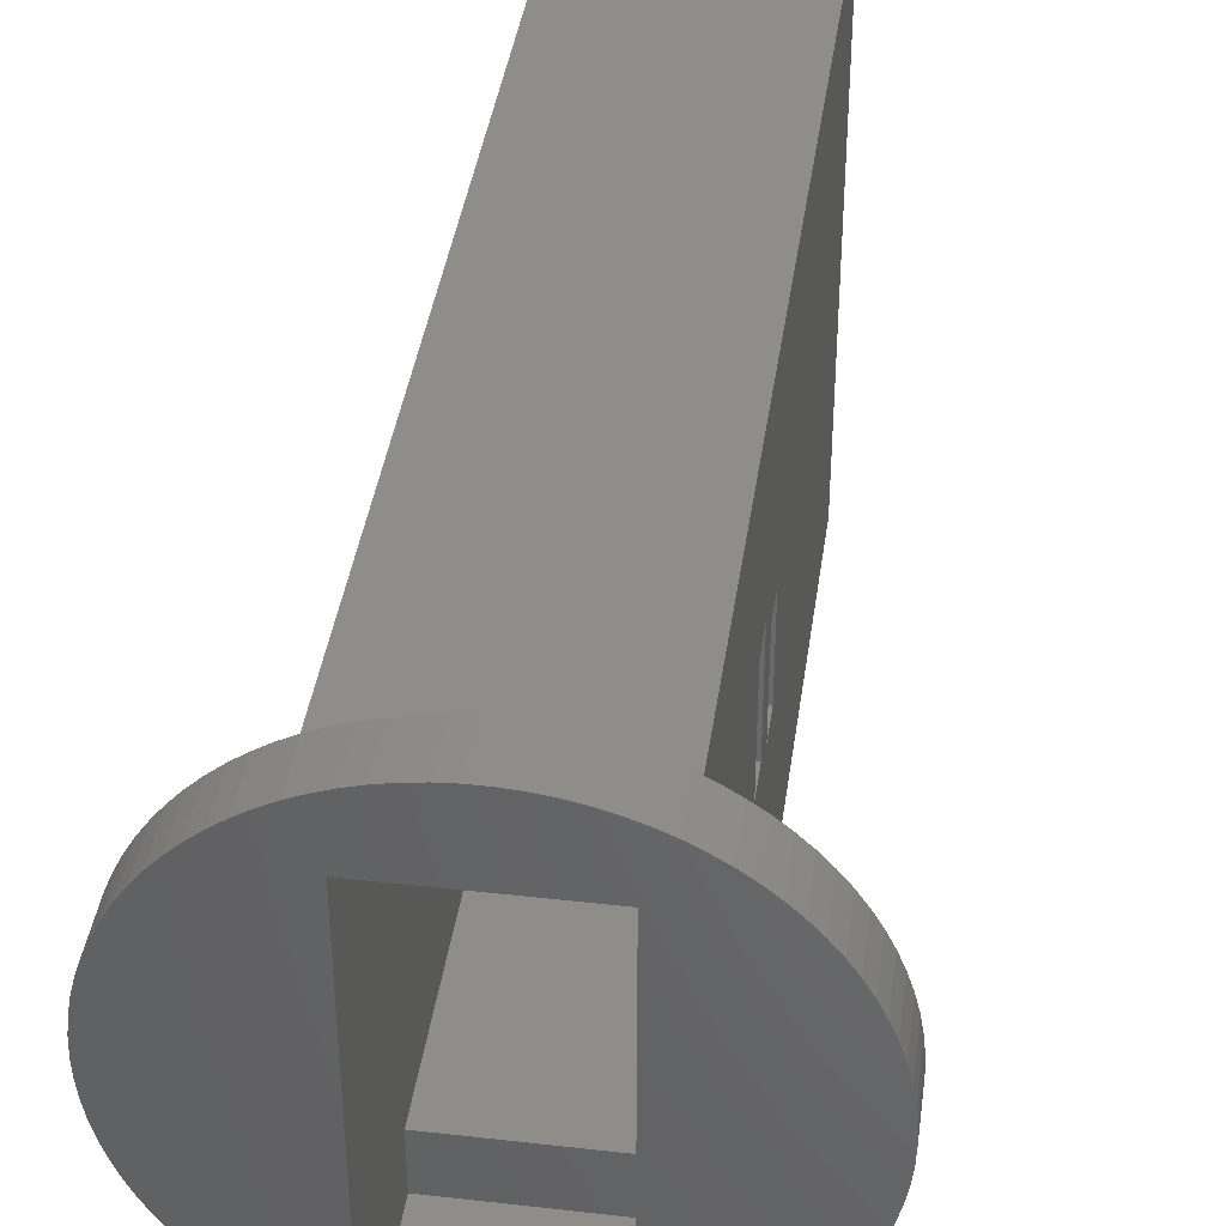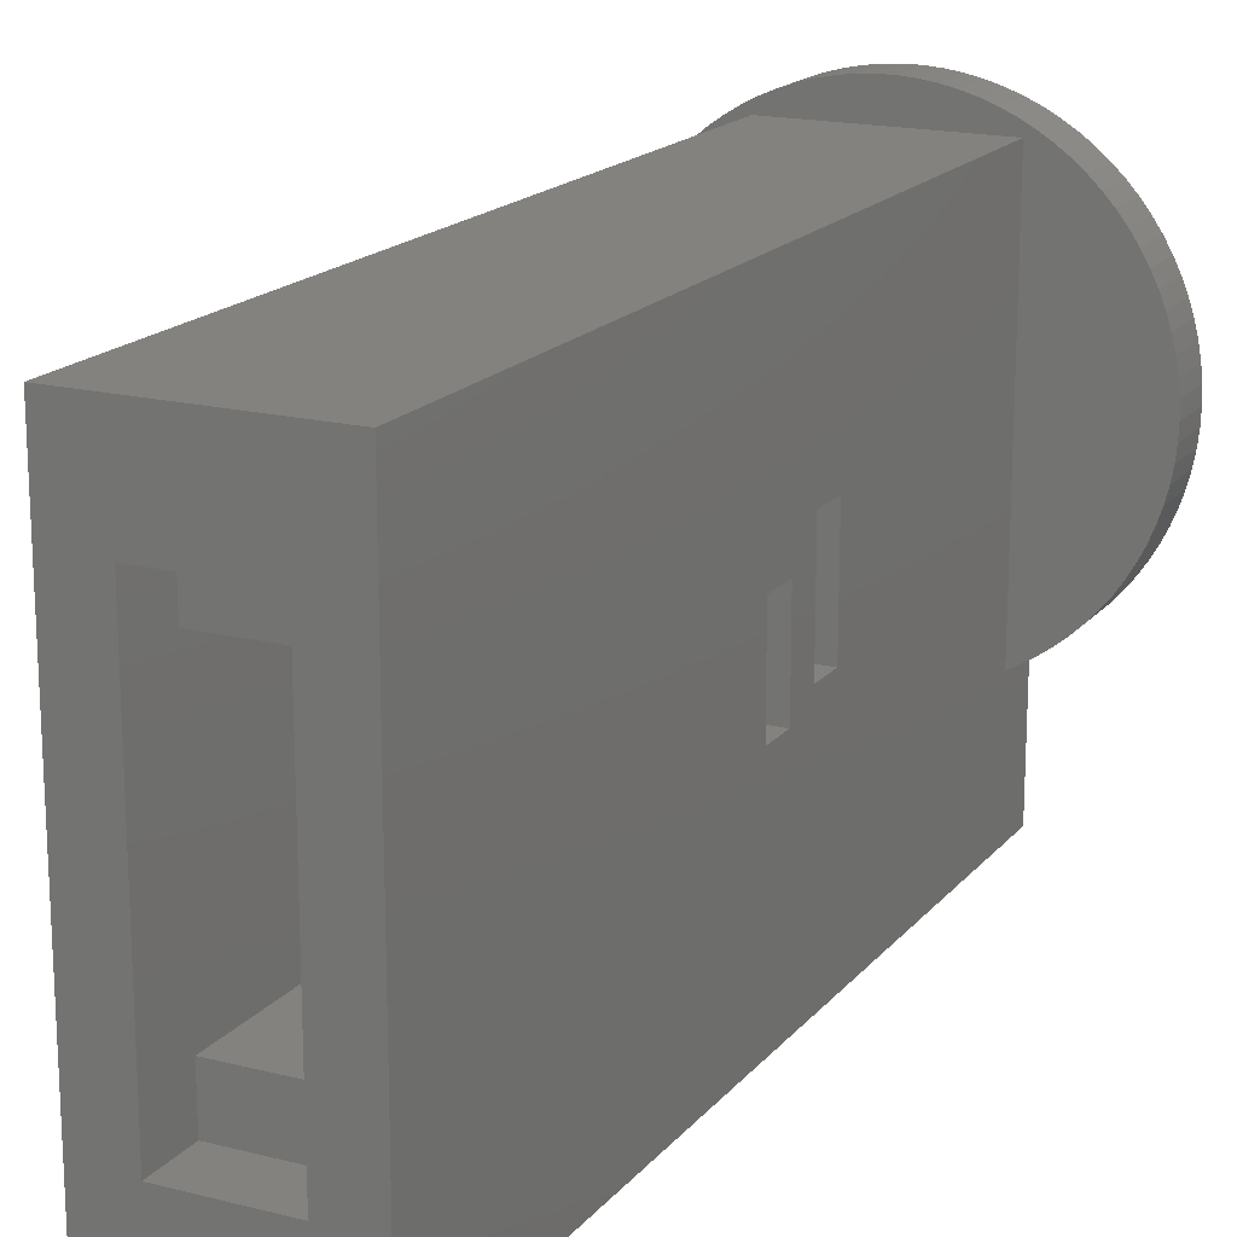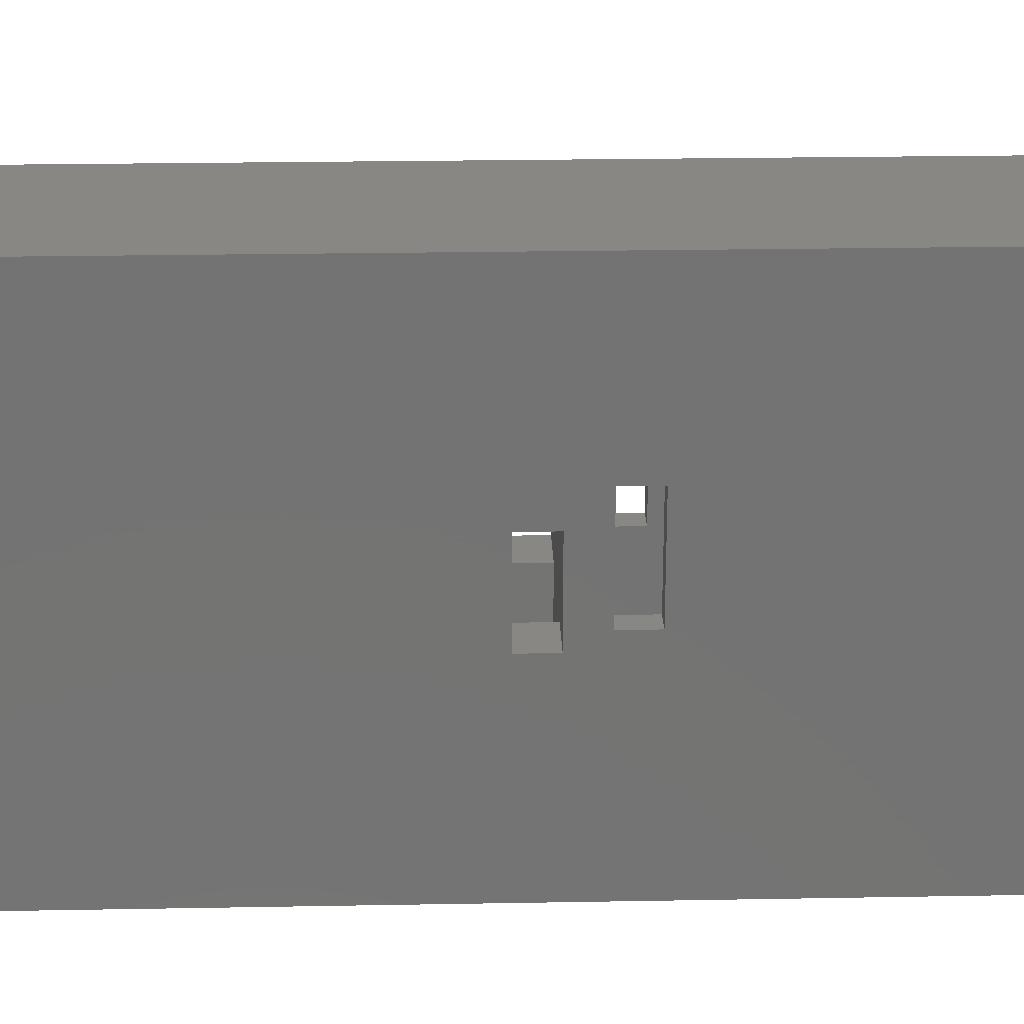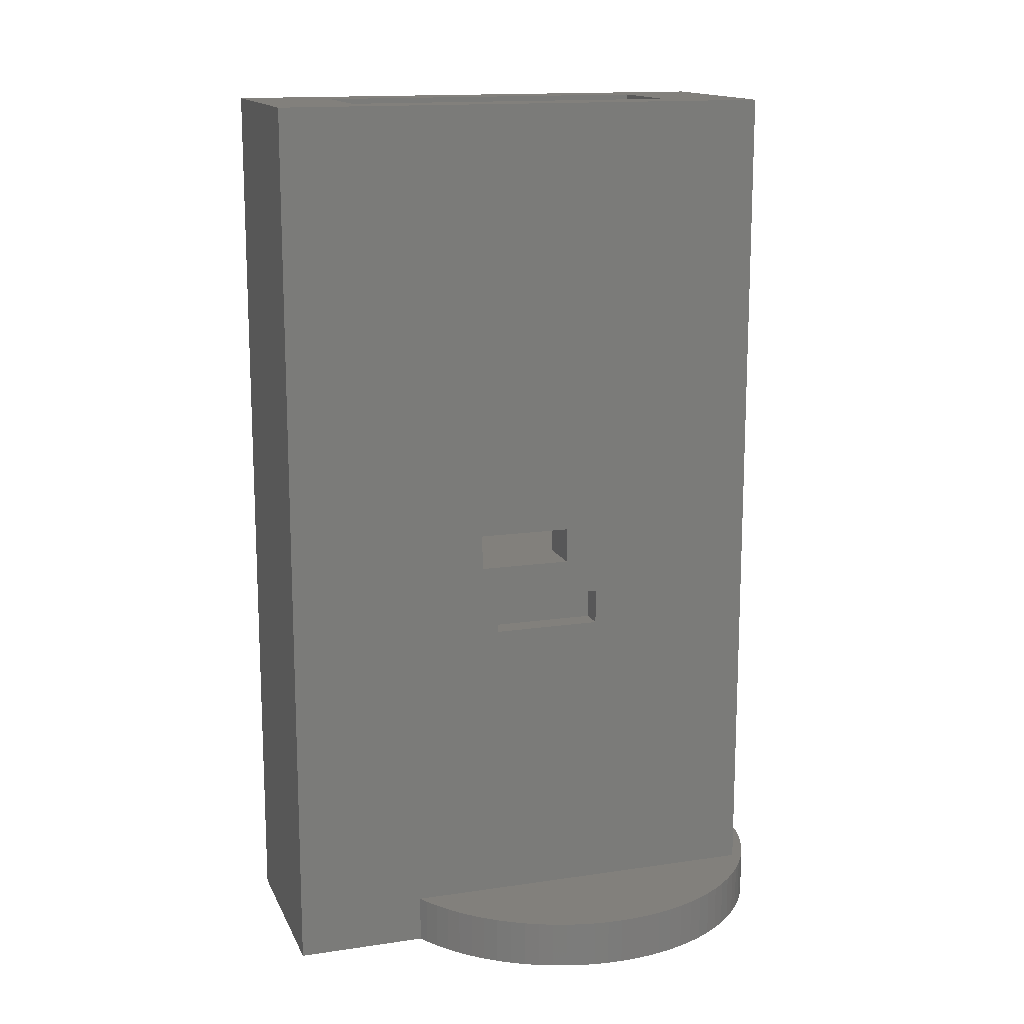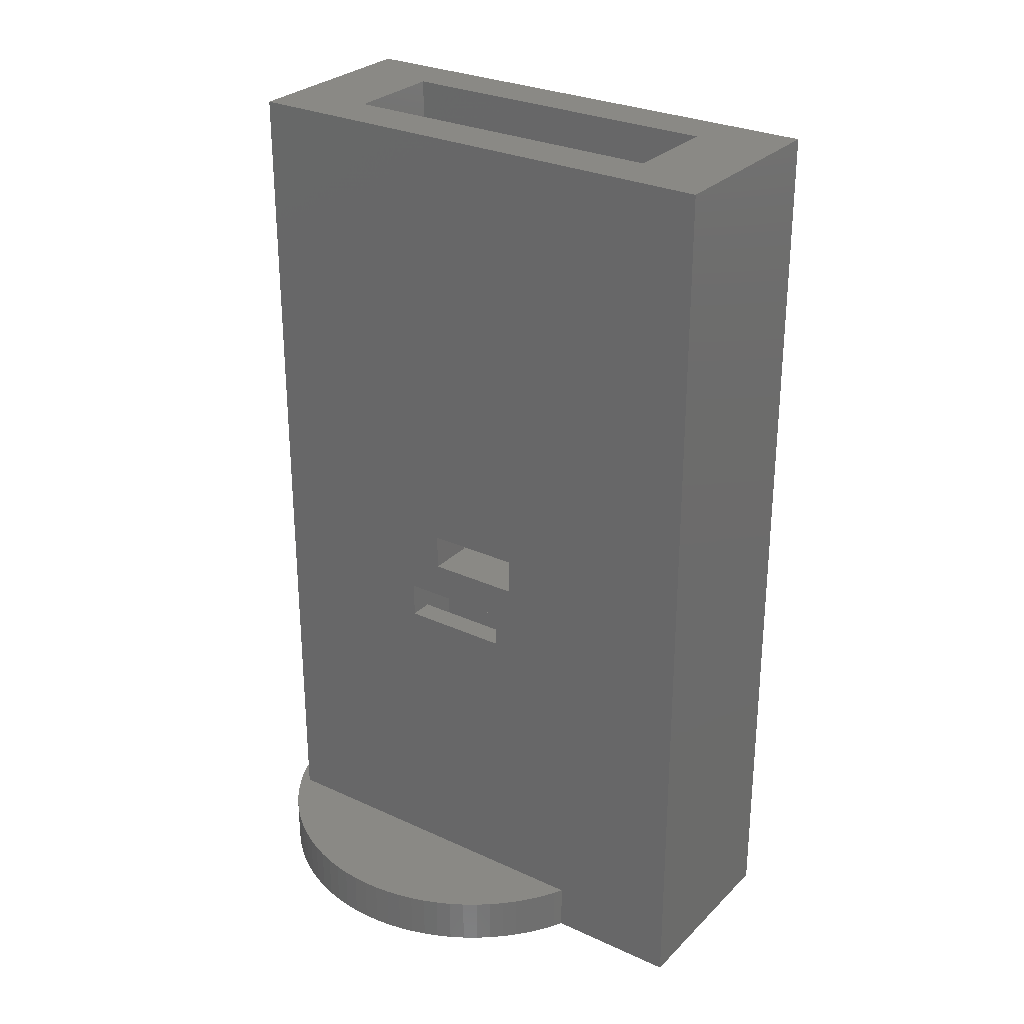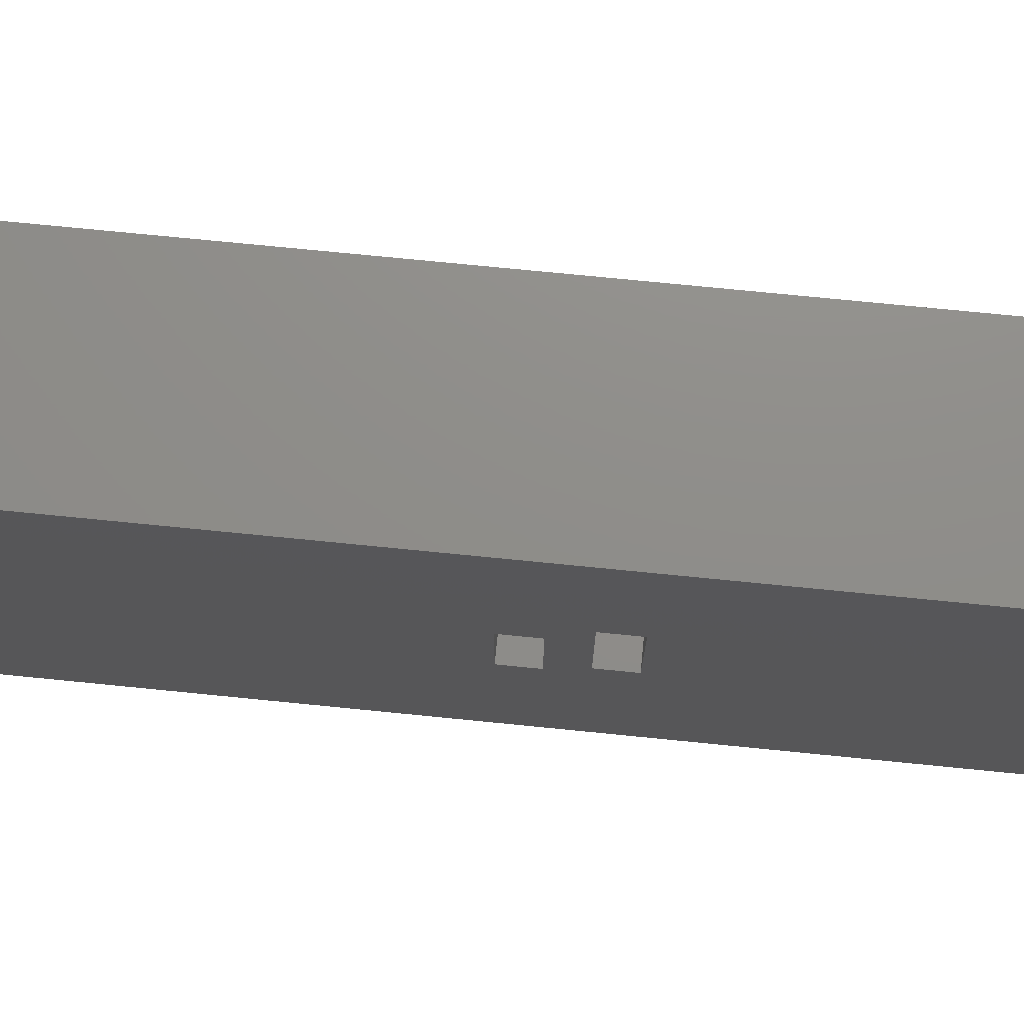
<metadata>
{"format":"stl","ext":"stl","renderer":"f3d","projection":"perspective","resolution":1024,"background":"white","views":[{"elev":40.0,"azim":-172.0,"up":"+Y"},{"elev":17.6,"azim":26.6,"up":"+Y"},{"elev":24.4,"azim":88.3,"up":"+Y"},{"elev":14.6,"azim":72.1,"up":"+Z"},{"elev":28.3,"azim":-55.2,"up":"+Z"},{"elev":73.9,"azim":95.7,"up":"+Y"}]}
</metadata>
<code>
# stl→obj: 228 verts, 468 faces
v 16.54 11.36 4
v 15.98 12.5 0
v 15.98 12.5 4
v 16.54 11.36 0
v 6.78 20.78 0
v 5.593 21.21 4
v 6.78 20.78 4
v 5.593 21.21 0
v -5.593 21.21 0
v -6.78 20.78 4
v -5.593 21.21 4
v -6.78 20.78 0
v -17.01 10.19 0
v -16.54 11.36 4
v -16.54 11.36 0
v -17.01 10.19 4
v 18.06 2.737 4
v 18.1 4 0
v 18.1 4 4
v 18.06 2.737 0
v 1.892 22 0
v 0.6317 22.09 4
v 1.892 22 4
v 0.6317 22.09 0
v 10.12 19.01 0
v 9.05 19.68 4
v 10.12 19.01 4
v 9.05 19.68 0
v -18.06 5.263 0
v -17.92 6.519 4
v -17.92 6.519 0
v -18.06 5.263 4
v -13.87 15.63 0
v -13.02 16.57 4
v -13.02 16.57 0
v -13.87 15.63 4
v -3.143 21.82 0
v -4.379 21.56 4
v -3.143 21.82 4
v -4.379 21.56 0
v 18.06 5.263 4
v 17.92 6.519 0
v 17.92 6.519 4
v 18.06 5.263 0
v 15.35 13.59 4
v 14.64 14.64 0
v 14.64 14.64 4
v 15.35 13.59 0
v 13.87 15.63 4
v 13.02 16.57 0
v 13.02 16.57 4
v 13.87 15.63 0
v -0.6317 22.09 4
v -0.6317 22.09 0
v 4.379 21.56 4
v 4.379 21.56 0
v 3.143 21.82 0
v 3.143 21.82 4
v 11.14 18.26 0
v 11.14 18.26 4
v -18.1 4 0
v -18.1 4 4
v 8.3 19.15 4
v 17.7 7.763 4
v 17.92 1.481 4
v 17.4 8.989 4
v 17.7 0.2368 4
v 17.01 10.19 4
v 17.4 -0.989 4
v 17.01 -2.191 4
v 16.54 -3.362 4
v 15.98 -4.497 4
v 15.35 -5.592 4
v 14.64 -6.639 4
v 13.87 -7.634 4
v 12.11 17.45 4
v 13.02 -8.573 4
v 12.11 -9.451 4
v 11.14 -10.26 4
v 10.12 -11.01 4
v 9.05 -11.68 4
v 7.935 20.27 4
v -8.3 19.15 4
v -1.892 22 4
v -7.935 20.27 4
v -9.05 19.68 4
v -10.12 19.01 4
v -11.14 18.26 4
v -10.12 -11.01 4
v -8.3 -12.07 4
v -9.05 -11.68 4
v -12.11 17.45 4
v -11.14 -10.26 4
v -12.11 -9.451 4
v -13.02 -8.573 4
v -14.64 14.64 4
v -13.87 -7.634 4
v -15.35 13.59 4
v -14.64 -6.639 4
v -15.98 12.5 4
v -15.35 -5.592 4
v -15.98 -4.497 4
v -16.54 -3.362 4
v -17.4 8.989 4
v -17.01 -2.191 4
v -17.7 7.763 4
v -17.4 -0.989 4
v -17.7 0.2368 4
v -17.92 1.481 4
v -18.06 2.737 4
v 8.3 -12.07 4
v -17.4 8.989 0
v -17.7 7.763 0
v -15.35 13.59 0
v -14.64 14.64 0
v -1.892 22 0
v -9.05 19.68 0
v -10.12 19.01 0
v -7.935 20.27 0
v -12.11 17.45 0
v 17.4 -0.989 0
v 17.01 -2.191 0
v 6.3 -16 0
v 8.3 -12.07 0
v 8.3 -23.15 0
v 6.3 16.3 0
v 7.935 20.27 0
v -6.3 -16 0
v -8.3 -12.07 0
v -6.3 16.3 0
v -10.12 -11.01 0
v -8.3 -23.15 0
v -9.05 -11.68 0
v -11.14 -10.26 0
v -12.11 -9.451 0
v -11.14 18.26 0
v -13.02 -8.573 0
v -13.87 -7.634 0
v -14.64 -6.639 0
v -15.35 -5.592 0
v -15.98 -4.497 0
v -16.54 -3.362 0
v -15.98 12.5 0
v -17.01 -2.191 0
v -17.4 -0.989 0
v -17.7 0.2368 0
v -17.92 1.481 0
v -18.06 2.737 0
v 17.92 1.481 0
v 17.7 0.2368 0
v 17.7 7.763 0
v 17.4 8.989 0
v 17.01 10.19 0
v 16.54 -3.362 0
v 15.98 -4.497 0
v 15.35 -5.592 0
v 14.64 -6.639 0
v 13.87 -7.634 0
v 13.02 -8.573 0
v 12.11 -9.451 0
v 12.11 17.45 0
v 11.14 -10.26 0
v 10.12 -11.01 0
v 9.05 -11.68 0
v -8.3 -4.49 32
v -8.3 1.96 35
v -8.3 4.79 32
v -8.3 -5.96 35
v -8.3 4.79 29
v -8.3 -4.49 29
v -8.3 19.15 75.5
v -8.3 1.96 38
v -8.3 -5.96 38
v -8.3 -23.15 75.5
v 8.3 19.15 75.5
v 4.2 12 75.5
v 8.3 -23.15 75.5
v -4.2 12 75.5
v -4.2 -16 75.5
v 4.2 -16 75.5
v 8.3 4.79 32
v 8.3 1.96 38
v 8.3 -5.96 38
v 8.3 -5.96 35
v 8.3 4.79 29
v 8.3 -4.49 29
v 8.3 1.96 35
v 8.3 -4.49 32
v -4.2 7.9 71
v -4.2 12 71
v -4.2 1.96 38
v -4.2 7.9 35
v -4.2 -5.96 38
v -4.2 -11.9 35
v -4.2 -11.9 71
v -4.2 -16 71
v -4.2 1.96 35
v -4.2 -5.96 35
v 4.2 -5.96 35
v 4.2 -11.9 35
v 4.2 -5.96 38
v 4.2 1.96 38
v 4.2 7.9 35
v 4.2 1.96 35
v 4.2 7.9 71
v 4.2 12 71
v 4.2 -11.9 71
v 4.2 -16 71
v -6.3 -4.49 32
v -6.3 -11.45 32
v -6.3 -4.49 29
v -6.3 4.79 29
v -6.3 11.75 32
v -6.3 4.79 32
v -6.3 11.75 11.5
v -6.3 16.3 11.5
v -6.3 -11.45 11.5
v -6.3 -16 11.5
v 6.3 16.3 11.5
v 6.3 11.75 11.5
v 6.3 -11.45 11.5
v 6.3 -16 11.5
v 6.3 4.79 29
v 6.3 11.75 32
v 6.3 -11.45 32
v 6.3 -4.49 29
v 6.3 4.79 32
v 6.3 -4.49 32
f 1 2 3
f 2 1 4
f 5 6 7
f 6 5 8
f 9 10 11
f 10 9 12
f 13 14 15
f 14 13 16
f 17 18 19
f 18 17 20
f 21 22 23
f 22 21 24
f 25 26 27
f 26 25 28
f 29 30 31
f 30 29 32
f 33 34 35
f 34 33 36
f 37 38 39
f 38 37 40
f 41 42 43
f 42 41 44
f 45 46 47
f 46 45 48
f 49 50 51
f 50 49 52
f 24 53 22
f 53 24 54
f 8 55 6
f 55 8 56
f 57 23 58
f 23 57 21
f 59 27 60
f 27 59 25
f 61 32 29
f 32 61 62
f 41 17 19
f 63 41 43
f 41 63 17
f 63 43 64
f 17 63 65
f 63 64 66
f 65 63 67
f 63 66 68
f 67 63 69
f 63 68 1
f 69 63 70
f 63 1 3
f 70 63 71
f 63 3 45
f 71 63 72
f 63 45 47
f 72 63 73
f 63 47 49
f 73 63 74
f 63 49 51
f 74 63 75
f 63 51 76
f 75 63 77
f 63 76 60
f 77 63 78
f 63 60 27
f 78 63 79
f 63 27 26
f 79 63 80
f 80 63 81
f 82 63 26
f 7 63 82
f 6 63 7
f 55 63 6
f 58 63 55
f 23 63 58
f 22 63 23
f 53 63 22
f 83 53 84
f 83 84 39
f 83 39 38
f 83 38 11
f 83 11 10
f 83 10 85
f 53 83 63
f 86 83 85
f 87 83 86
f 88 83 87
f 83 89 90
f 90 89 91
f 92 83 88
f 83 93 89
f 34 83 92
f 83 94 93
f 36 83 34
f 83 95 94
f 96 83 36
f 83 97 95
f 98 83 96
f 83 99 97
f 100 83 98
f 83 101 99
f 14 83 100
f 83 102 101
f 16 83 14
f 83 103 102
f 104 83 16
f 83 105 103
f 106 83 104
f 83 107 105
f 30 83 106
f 83 108 107
f 32 83 30
f 83 109 108
f 83 32 109
f 32 110 109
f 110 32 62
f 81 63 111
f 112 16 13
f 16 112 104
f 31 106 113
f 106 31 30
f 114 96 115
f 96 114 98
f 40 11 38
f 11 40 9
f 54 84 53
f 84 54 116
f 117 87 86
f 87 117 118
f 119 86 85
f 86 119 117
f 120 34 92
f 34 120 35
f 19 44 41
f 44 19 18
f 70 121 69
f 121 70 122
f 123 124 125
f 126 124 123
f 124 126 127
f 125 128 123
f 129 130 128
f 131 130 129
f 132 128 125
f 129 128 132
f 130 119 12
f 131 129 133
f 130 117 119
f 134 130 131
f 130 118 117
f 135 130 134
f 130 136 118
f 137 130 135
f 130 120 136
f 138 130 137
f 130 35 120
f 139 130 138
f 130 33 35
f 140 130 139
f 130 115 33
f 141 130 140
f 130 114 115
f 142 130 141
f 130 143 114
f 144 130 142
f 130 15 143
f 145 130 144
f 130 13 15
f 146 130 145
f 130 112 13
f 147 130 146
f 130 113 112
f 148 130 147
f 130 31 113
f 61 130 148
f 130 29 31
f 130 61 29
f 20 44 18
f 149 44 20
f 149 42 44
f 150 42 149
f 150 151 42
f 121 151 150
f 121 152 151
f 122 152 121
f 122 153 152
f 154 153 122
f 154 4 153
f 155 4 154
f 155 2 4
f 156 2 155
f 156 48 2
f 157 48 156
f 157 46 48
f 158 46 157
f 158 52 46
f 159 52 158
f 159 50 52
f 160 50 159
f 160 161 50
f 162 161 160
f 162 59 161
f 163 59 162
f 163 25 59
f 124 163 164
f 163 124 25
f 25 124 28
f 28 124 127
f 127 126 5
f 126 8 5
f 126 56 8
f 126 57 56
f 126 21 57
f 126 24 21
f 126 54 24
f 130 54 126
f 54 130 116
f 116 130 37
f 37 130 40
f 40 130 9
f 9 130 12
f 68 4 1
f 4 68 153
f 66 153 68
f 153 66 152
f 64 152 66
f 152 64 151
f 3 48 45
f 48 3 2
f 50 76 51
f 76 50 161
f 47 52 49
f 52 47 46
f 56 58 55
f 58 56 57
f 28 82 26
f 82 28 127
f 127 7 82
f 7 127 5
f 161 60 76
f 60 161 59
f 113 104 112
f 104 113 106
f 143 98 114
f 98 143 100
f 15 100 143
f 100 15 14
f 115 36 33
f 36 115 96
f 116 39 84
f 39 116 37
f 12 85 10
f 85 12 119
f 136 92 88
f 92 136 120
f 118 88 87
f 88 118 136
f 65 20 17
f 20 65 149
f 71 122 70
f 122 71 154
f 75 157 74
f 157 75 158
f 43 151 64
f 151 43 42
f 69 150 67
f 150 69 121
f 74 156 73
f 156 74 157
f 147 110 148
f 110 147 109
f 148 62 61
f 62 148 110
f 144 107 145
f 107 144 105
f 142 105 144
f 105 142 103
f 67 149 65
f 149 67 150
f 72 154 71
f 154 72 155
f 73 155 72
f 155 73 156
f 164 80 81
f 80 164 163
f 124 81 111
f 81 124 164
f 162 78 79
f 78 162 160
f 135 93 94
f 93 135 134
f 131 91 89
f 91 131 133
f 141 103 142
f 103 141 102
f 137 97 138
f 97 137 95
f 138 99 139
f 99 138 97
f 139 101 140
f 101 139 99
f 163 79 80
f 79 163 162
f 77 158 75
f 158 77 159
f 160 77 78
f 77 160 159
f 133 90 91
f 90 133 129
f 134 89 93
f 89 134 131
f 140 102 141
f 102 140 101
f 145 108 146
f 108 145 107
f 146 109 147
f 109 146 108
f 137 94 95
f 94 137 135
f 129 132 90
f 165 166 167
f 166 165 168
f 167 83 169
f 90 169 83
f 170 168 165
f 170 132 168
f 132 170 90
f 169 90 170
f 83 167 171
f 172 167 166
f 167 172 171
f 173 171 172
f 168 132 173
f 173 174 171
f 174 173 132
f 175 176 177
f 175 178 176
f 178 171 179
f 171 178 175
f 180 177 176
f 179 177 180
f 179 174 177
f 174 179 171
f 175 181 63
f 175 182 181
f 175 183 182
f 125 184 183
f 177 183 175
f 125 183 177
f 184 125 111
f 111 125 124
f 185 63 181
f 111 185 186
f 185 111 63
f 111 186 184
f 187 181 182
f 187 188 181
f 188 184 186
f 184 188 187
f 63 171 175
f 171 63 83
f 132 177 174
f 177 132 125
f 178 189 190
f 189 191 192
f 189 193 191
f 194 193 195
f 189 195 193
f 178 195 189
f 179 195 178
f 195 179 196
f 192 191 197
f 193 194 198
f 199 200 201
f 202 203 204
f 205 176 206
f 203 202 205
f 201 205 202
f 207 201 200
f 201 207 205
f 207 176 205
f 180 207 208
f 207 180 176
f 195 208 207
f 208 195 196
f 190 205 206
f 205 190 189
f 208 179 180
f 179 208 196
f 190 176 178
f 176 190 206
f 166 198 197
f 198 166 168
f 197 204 203
f 204 197 199
f 197 203 192
f 198 199 197
f 199 198 200
f 200 198 194
f 204 184 187
f 184 204 199
f 200 195 207
f 195 200 194
f 192 205 189
f 205 192 203
f 173 191 193
f 191 173 172
f 201 182 183
f 182 201 202
f 204 182 202
f 182 204 187
f 166 191 172
f 191 166 197
f 198 173 193
f 173 198 168
f 184 201 183
f 201 184 199
f 209 210 211
f 212 213 214
f 215 130 216
f 213 212 215
f 217 215 212
f 217 212 211
f 217 211 210
f 215 217 130
f 128 217 218
f 217 128 130
f 215 219 220
f 219 215 216
f 218 221 222
f 221 218 217
f 126 220 219
f 220 223 224
f 221 220 126
f 220 221 223
f 225 226 221
f 223 221 226
f 123 221 126
f 221 123 222
f 224 223 227
f 226 225 228
f 130 219 216
f 219 130 126
f 123 218 222
f 218 123 128
f 165 214 209
f 214 165 167
f 209 228 225
f 228 209 227
f 209 225 210
f 214 227 209
f 227 214 224
f 224 214 213
f 228 181 188
f 181 228 227
f 221 210 225
f 210 221 217
f 215 224 213
f 224 215 220
f 169 211 212
f 211 169 170
f 223 186 185
f 186 223 226
f 211 165 209
f 165 211 170
f 186 228 188
f 228 186 226
f 223 181 227
f 181 223 185
f 169 214 167
f 214 169 212

</code>
